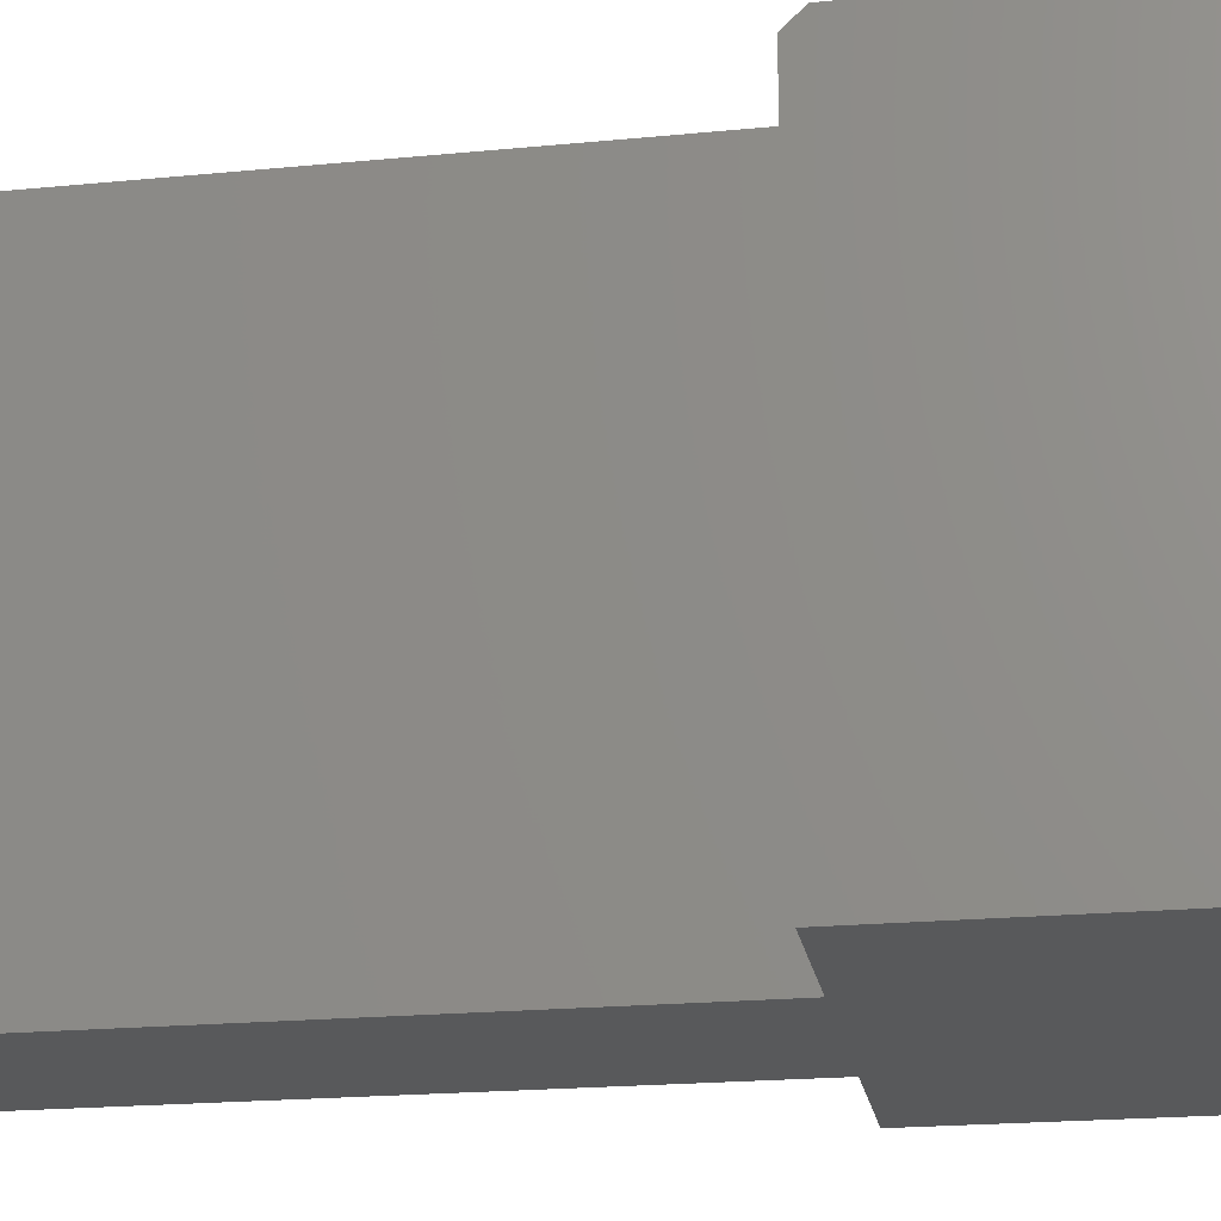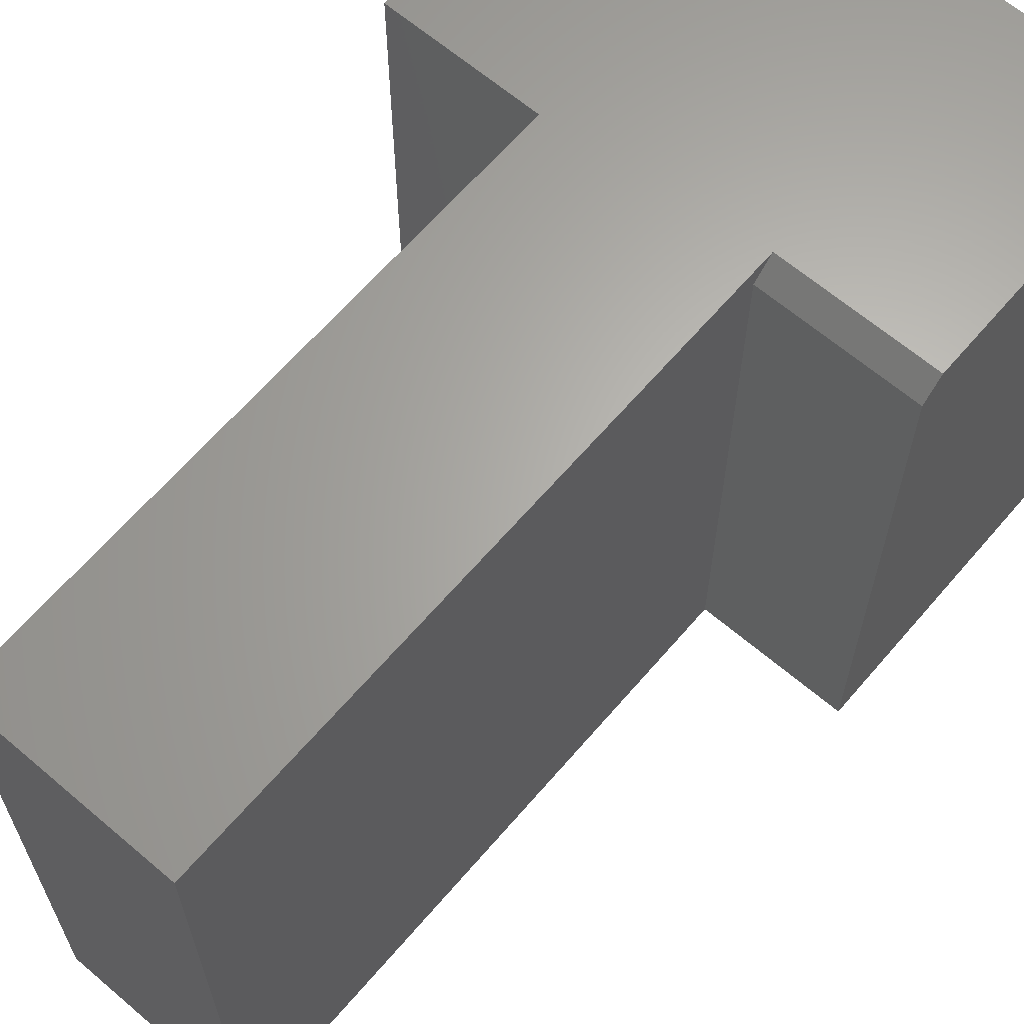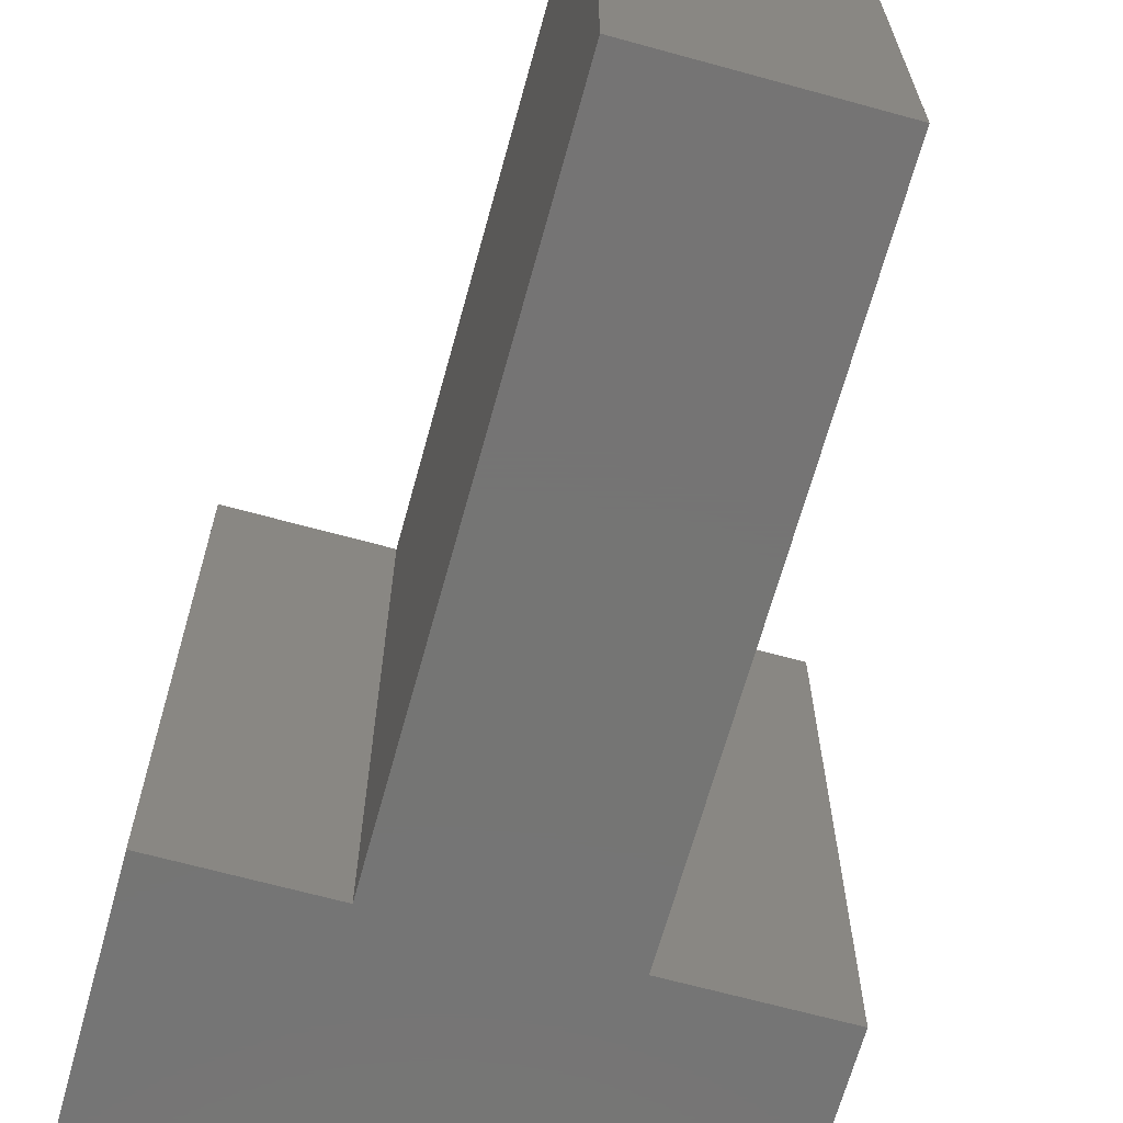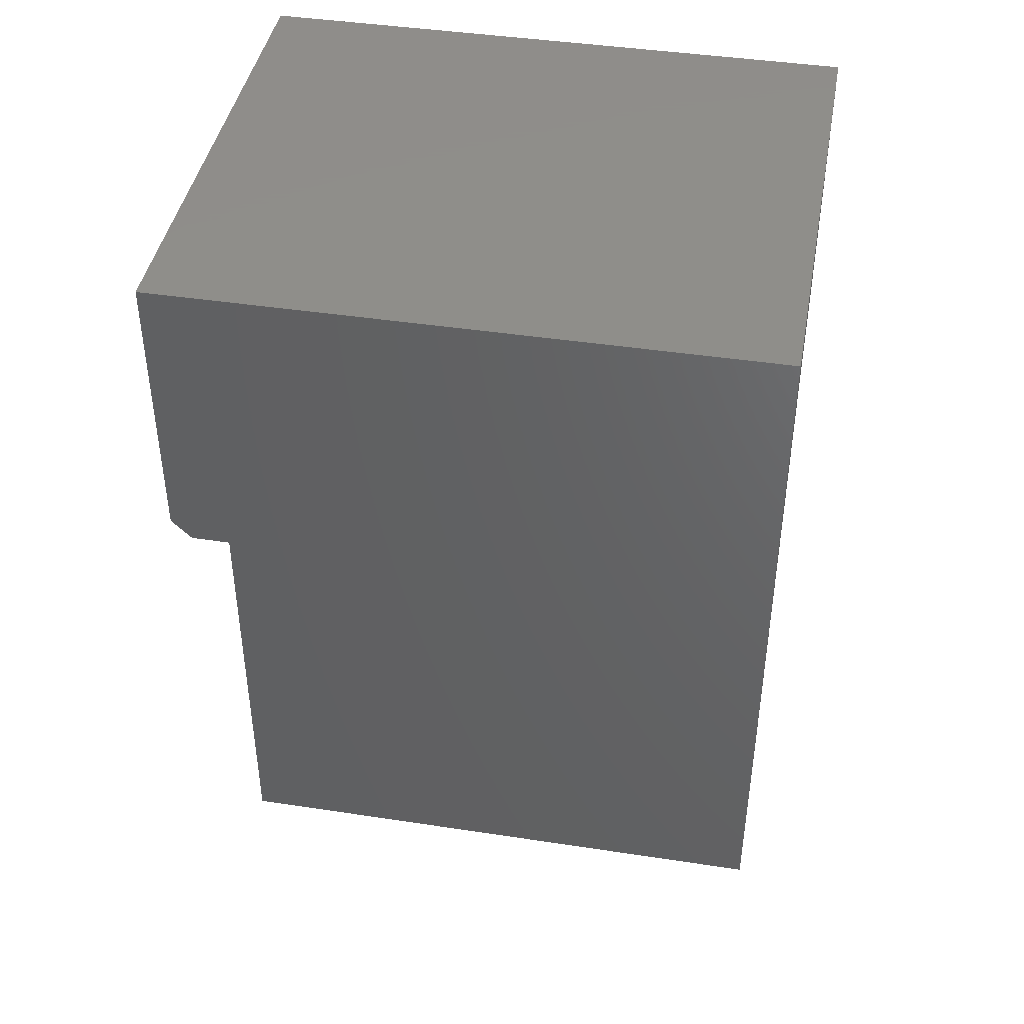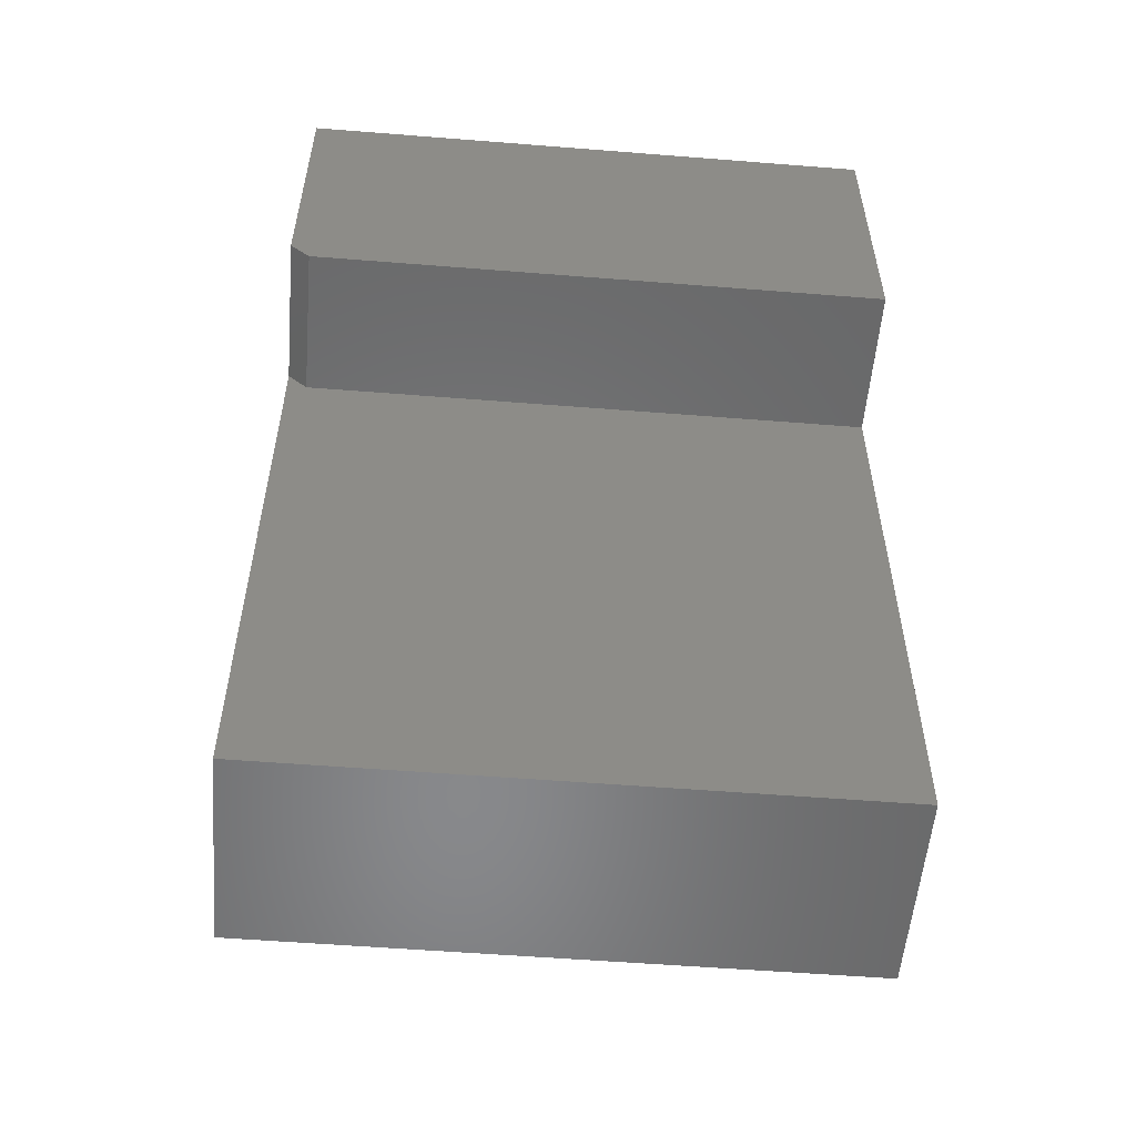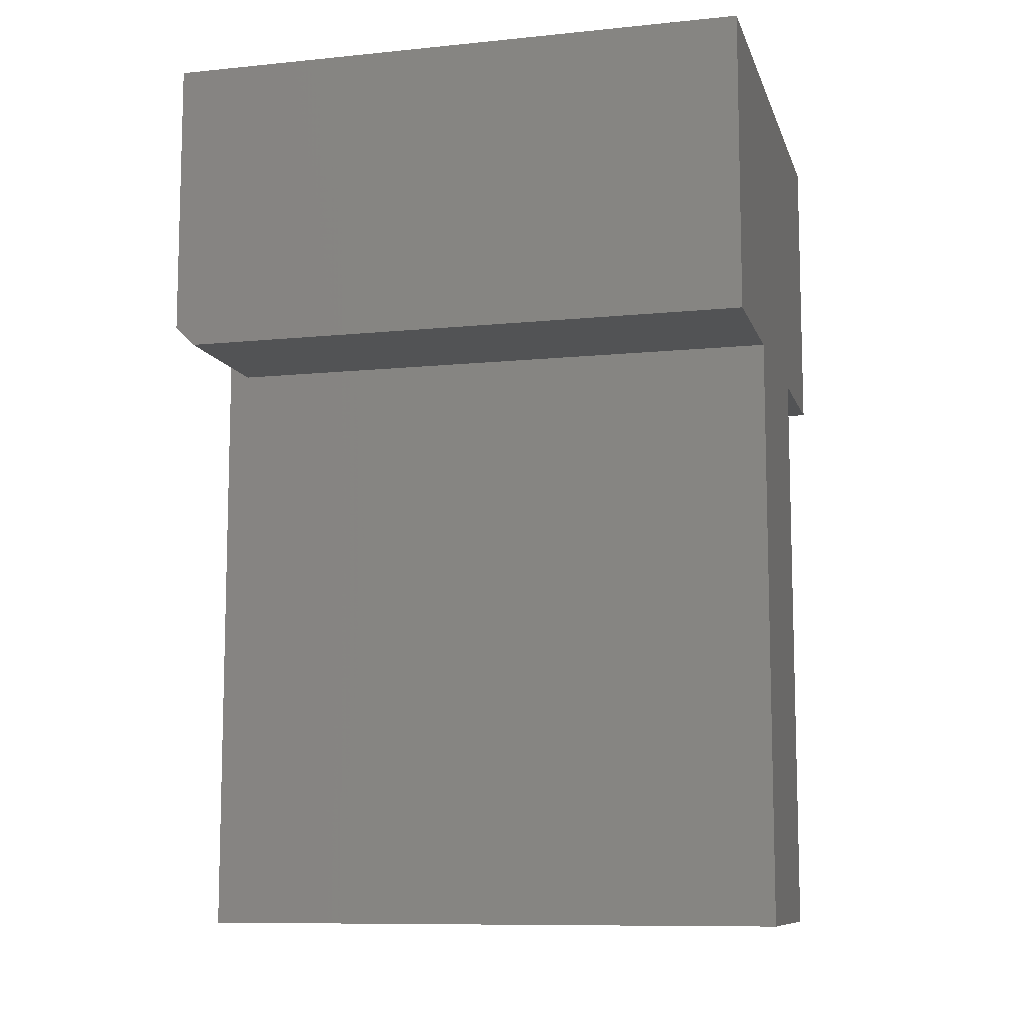
<metadata>
{"format":"stl","ext":"stl","renderer":"f3d","projection":"perspective","resolution":1024,"background":"white","views":[{"elev":-21.5,"azim":99.6,"up":"+Z"},{"elev":64.4,"azim":40.6,"up":"+Z"},{"elev":-67.0,"azim":-15.4,"up":"+Z"},{"elev":42.8,"azim":100.3,"up":"+Y"},{"elev":-55.0,"azim":85.2,"up":"+Y"},{"elev":-9.8,"azim":104.7,"up":"+Y"}]}
</metadata>
<code>
# stl→obj: 18 verts, 32 faces
v -0.6316 0 0
v -0.4737 0 0
v -0.6316 0 0.4688
v -0.4737 0 0.4688
v -0.3553 0.4844 0.4688
v -0.3553 0.7056 0.4688
v -0.4737 0.4844 0.4688
v -0.75 0.7056 0.4688
v -0.75 0.4688 0.4688
v -0.6316 0.4688 0.4688
v -0.3553 0.4688 0
v -0.3553 0.7056 0
v -0.3553 0.4688 0.4531
v -0.4737 0.4688 0
v -0.4737 0.4688 0.4531
v -0.75 0.7056 0
v -0.75 0.4688 0
v -0.6316 0.4688 0
f 1 2 3
f 3 2 4
f 5 6 7
f 6 8 7
f 7 8 9
f 7 9 10
f 10 3 7
f 7 3 4
f 11 12 13
f 13 12 6
f 13 6 5
f 14 11 15
f 15 11 13
f 2 14 4
f 4 14 15
f 4 15 7
f 16 17 8
f 8 17 9
f 7 15 5
f 5 15 13
f 12 11 14
f 12 14 18
f 12 18 17
f 12 17 16
f 1 18 2
f 2 18 14
f 12 16 6
f 6 16 8
f 18 1 10
f 10 1 3
f 17 18 9
f 9 18 10

</code>
